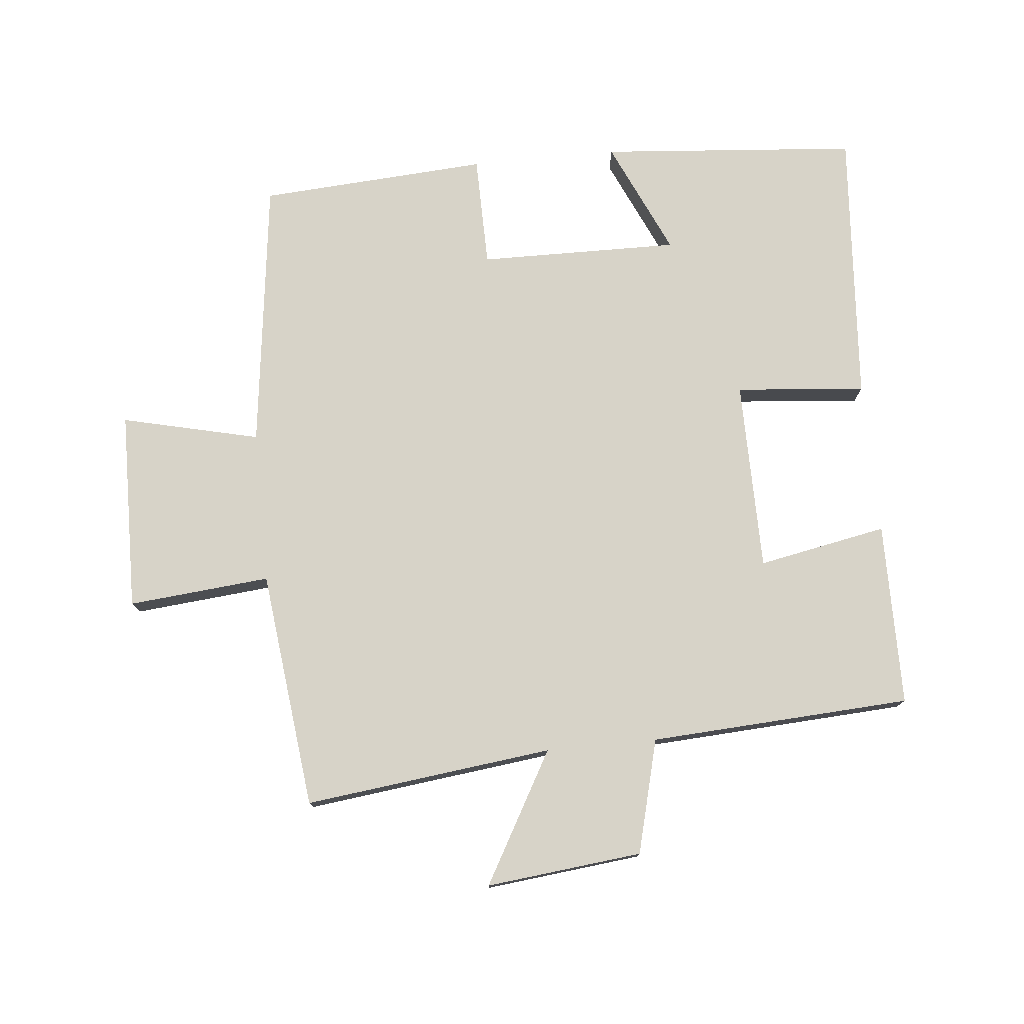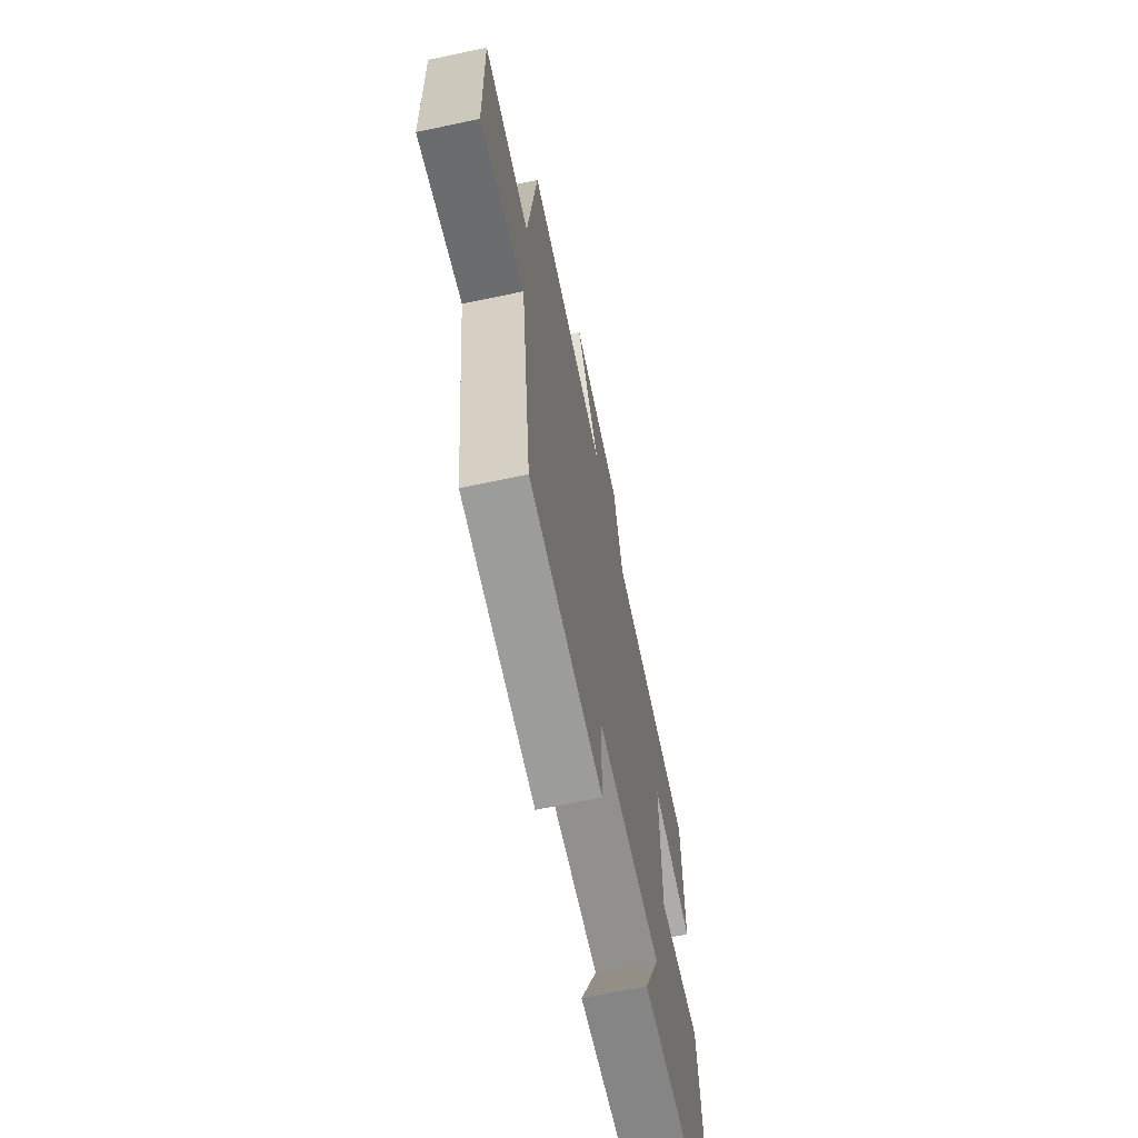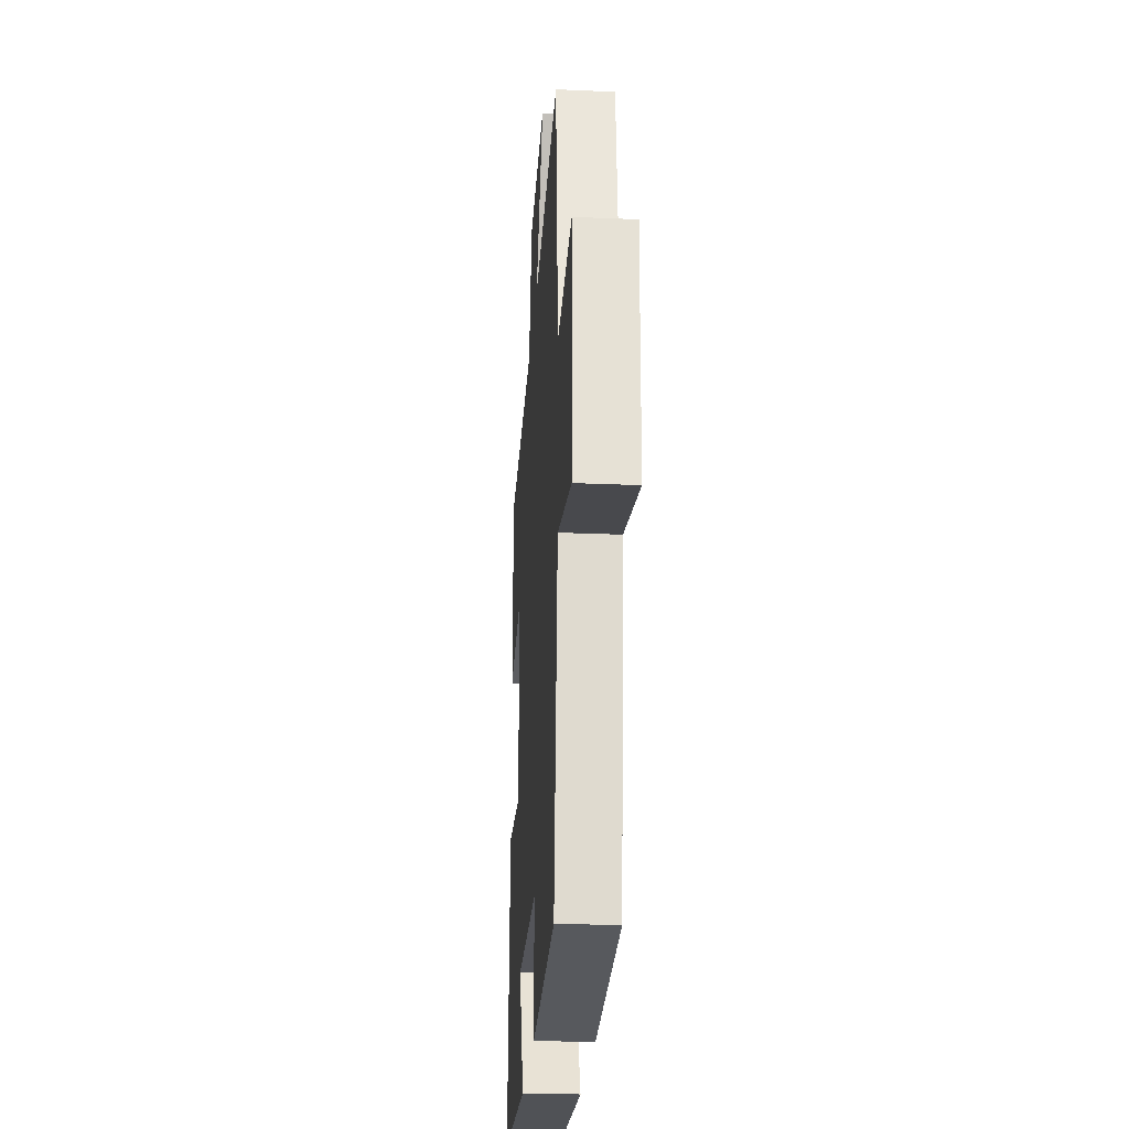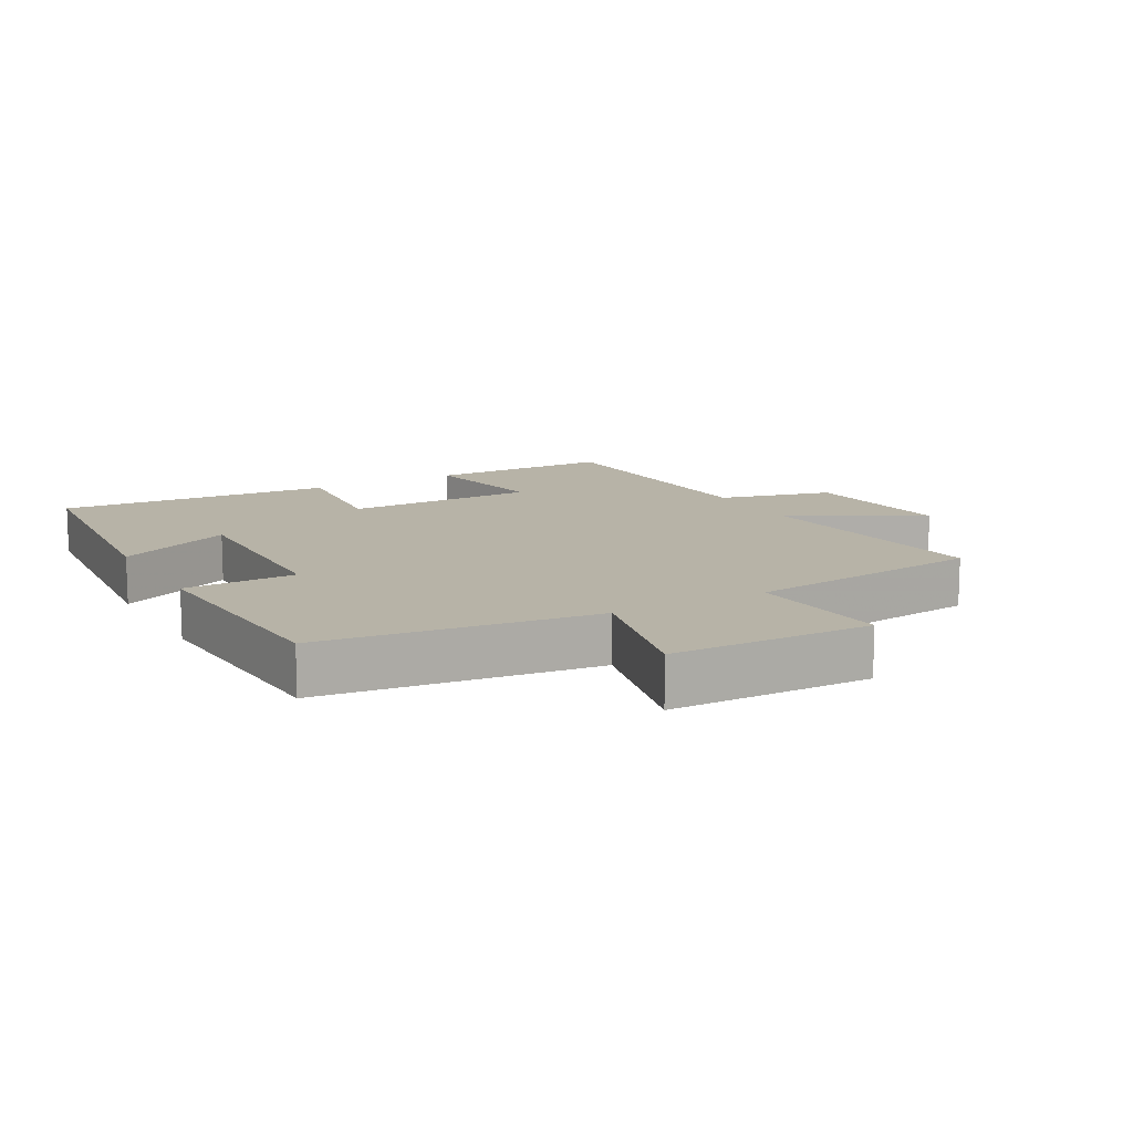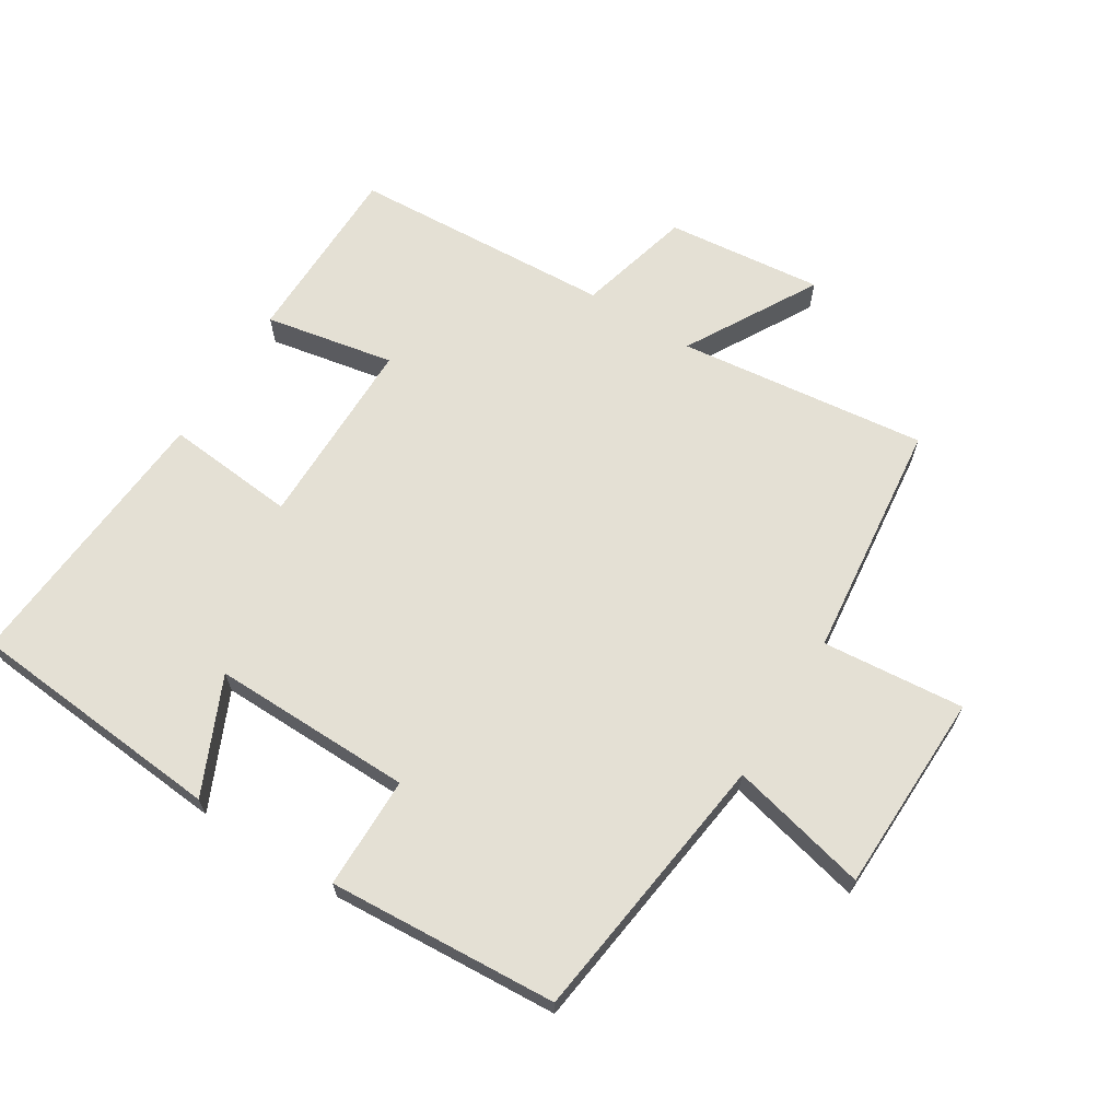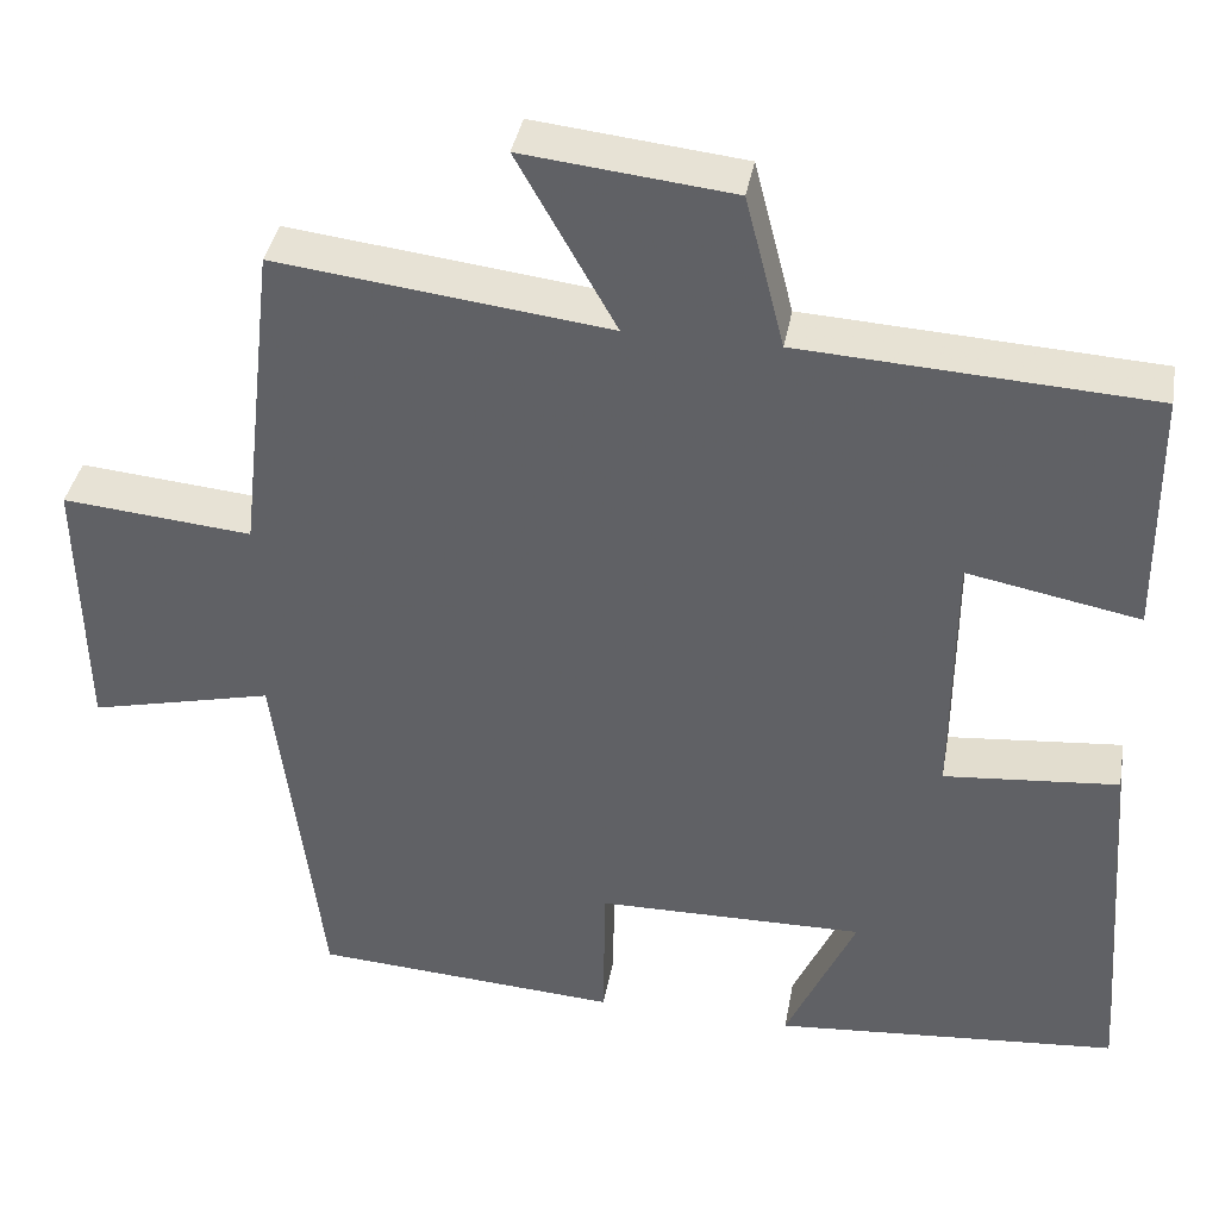
<metadata>
{"format":"obj","ext":"obj","renderer":"f3d","projection":"perspective","resolution":1024,"background":"white","views":[{"elev":76.8,"azim":-5.6,"up":"+Y"},{"elev":-66.4,"azim":-78.0,"up":"+Z"},{"elev":-25.7,"azim":-93.9,"up":"+Z"},{"elev":12.6,"azim":-119.1,"up":"+Y"},{"elev":66.1,"azim":-147.9,"up":"+Y"},{"elev":38.2,"azim":10.1,"up":"+Z"}]}
</metadata>
<code>
v 0.498 0.07 0.477
v 0.5 0.07 0.195
v 0.302 0.07 0.233
v 0.3 0.07 -0.061
v 0.5 0.07 -0.043
v 0.531 0.07 -0.467
v 0.135 0.07 -0.5
v 0.215 0.07 -0.324
v -0.093 0.07 -0.328
v -0.095 0.07 -0.5
v -0.447 0.07 -0.477
v -0.5 0.07 -0.058
v -0.712 0.07 -0.108
v -0.718 0.07 0.2
v -0.5 0.07 0.18
v -0.458 0.07 0.546
v -0.076 0.07 0.5
v -0.189 0.07 0.701
v 0.051 0.07 0.675
v 0.096 0.07 0.5
v 0.498 0 0.477
v 0.5 0 0.195
v 0.302 0 0.233
v 0.3 0 -0.061
v 0.5 0 -0.043
v 0.531 0 -0.467
v 0.135 0 -0.5
v 0.215 0 -0.324
v -0.093 0 -0.328
v -0.095 0 -0.5
v -0.447 0 -0.477
v -0.5 0 -0.058
v -0.712 0 -0.108
v -0.718 0 0.2
v -0.5 0 0.18
v -0.458 0 0.546
v -0.076 0 0.5
v -0.189 0 0.701
v 0.051 0 0.675
v 0.096 0 0.5
f 17 18 19 20
f 1 2 3
f 20 1 3
f 17 20 3
f 17 3 4
f 16 17 4
f 15 16 4
f 12 13 14 15
f 11 12 15
f 10 11 15
f 9 10 15
f 8 9 15 4
f 5 6 7 8
f 4 5 8
f 40 39 38 37
f 23 22 21
f 23 21 40
f 23 40 37
f 24 23 37
f 24 37 36
f 24 36 35
f 35 34 33 32
f 35 32 31
f 35 31 30
f 35 30 29
f 24 35 29 28
f 28 27 26 25
f 28 25 24
f 1 21 22 2
f 2 22 23 3
f 3 23 24 4
f 4 24 25 5
f 5 25 26 6
f 6 26 27 7
f 7 27 28 8
f 8 28 29 9
f 9 29 30 10
f 10 30 31 11
f 11 31 32 12
f 12 32 33 13
f 13 33 34 14
f 14 34 35 15
f 15 35 36 16
f 16 36 37 17
f 17 37 38 18
f 18 38 39 19
f 19 39 40 20
f 20 40 21 1

</code>
